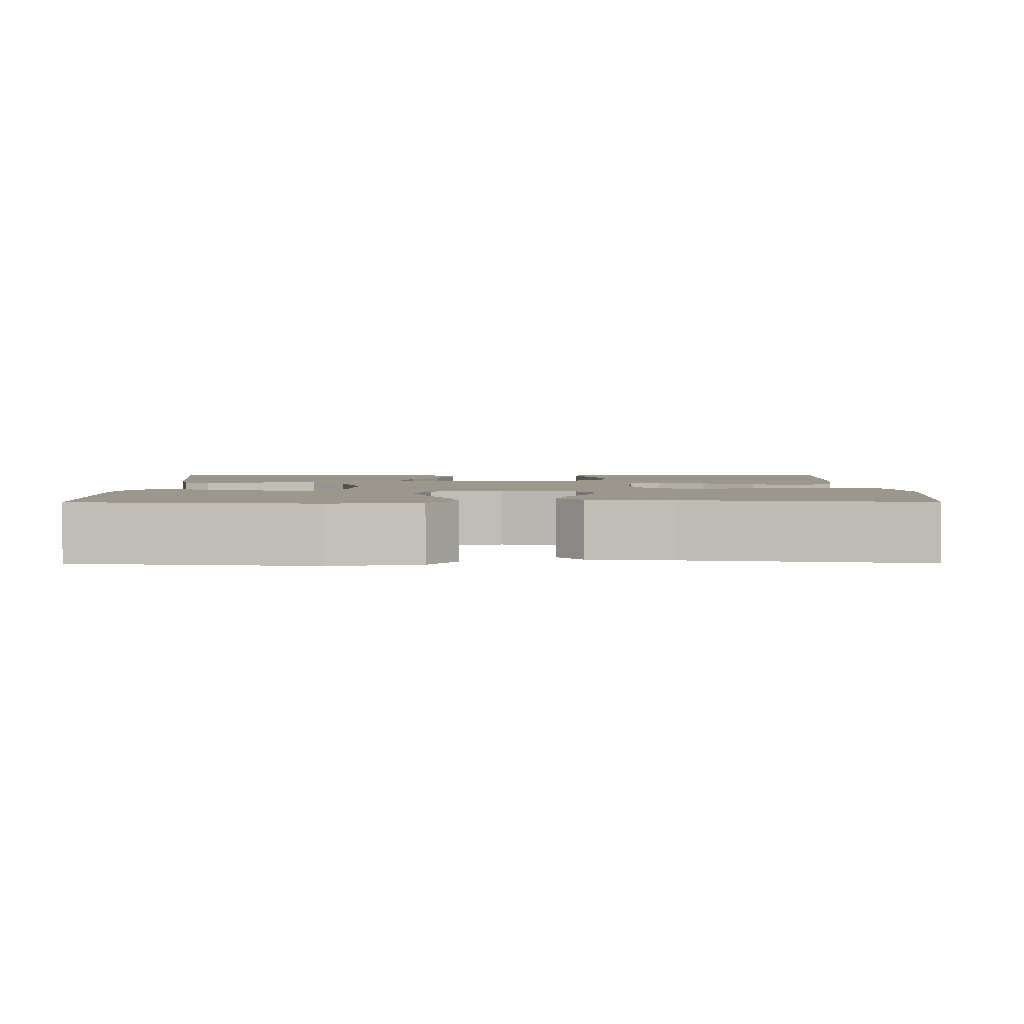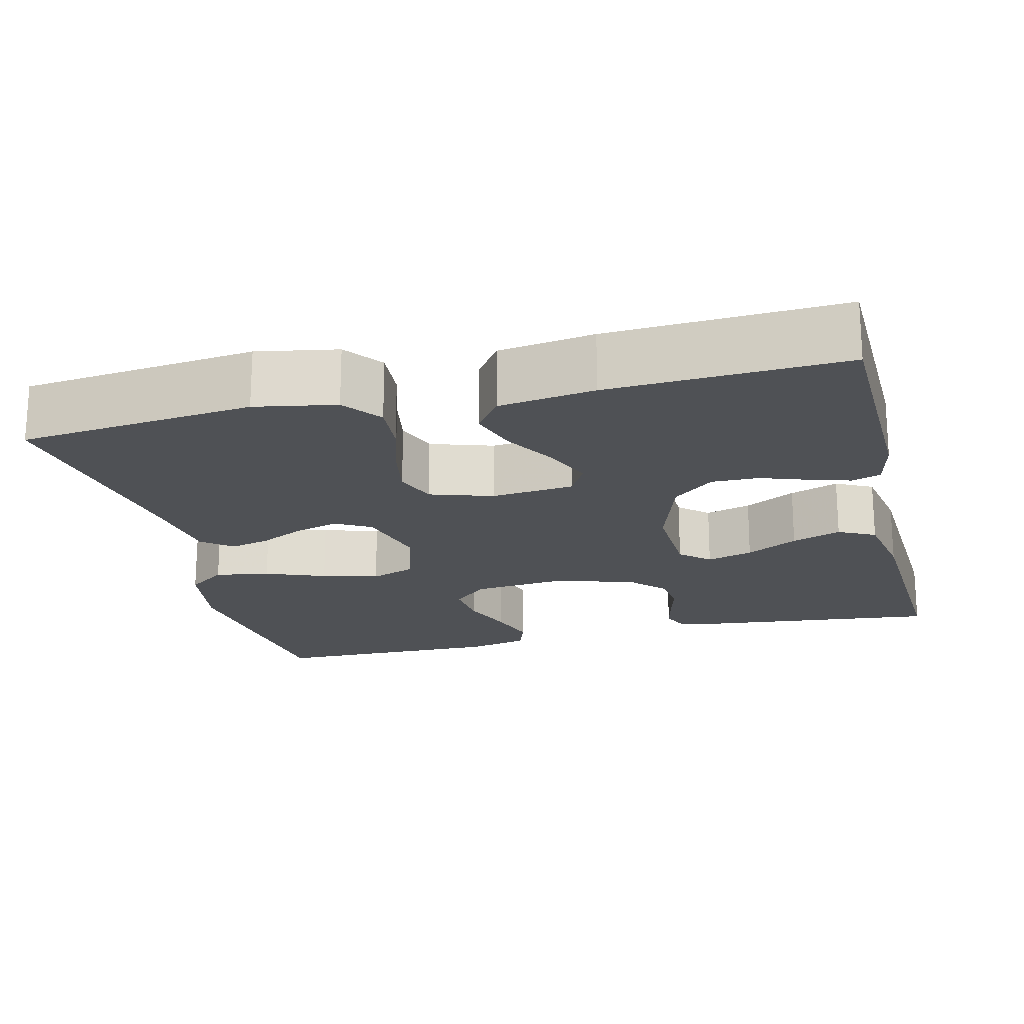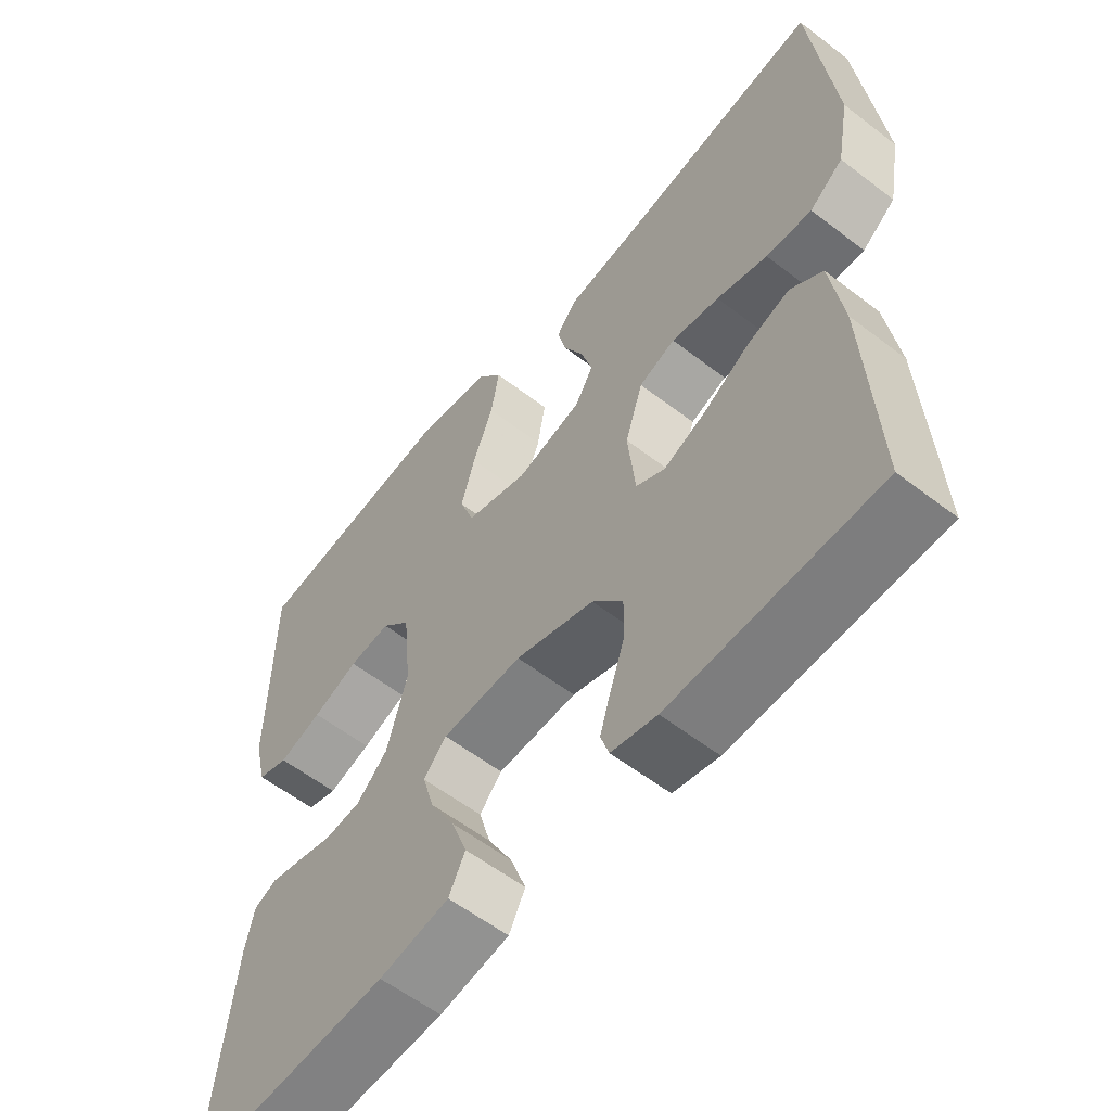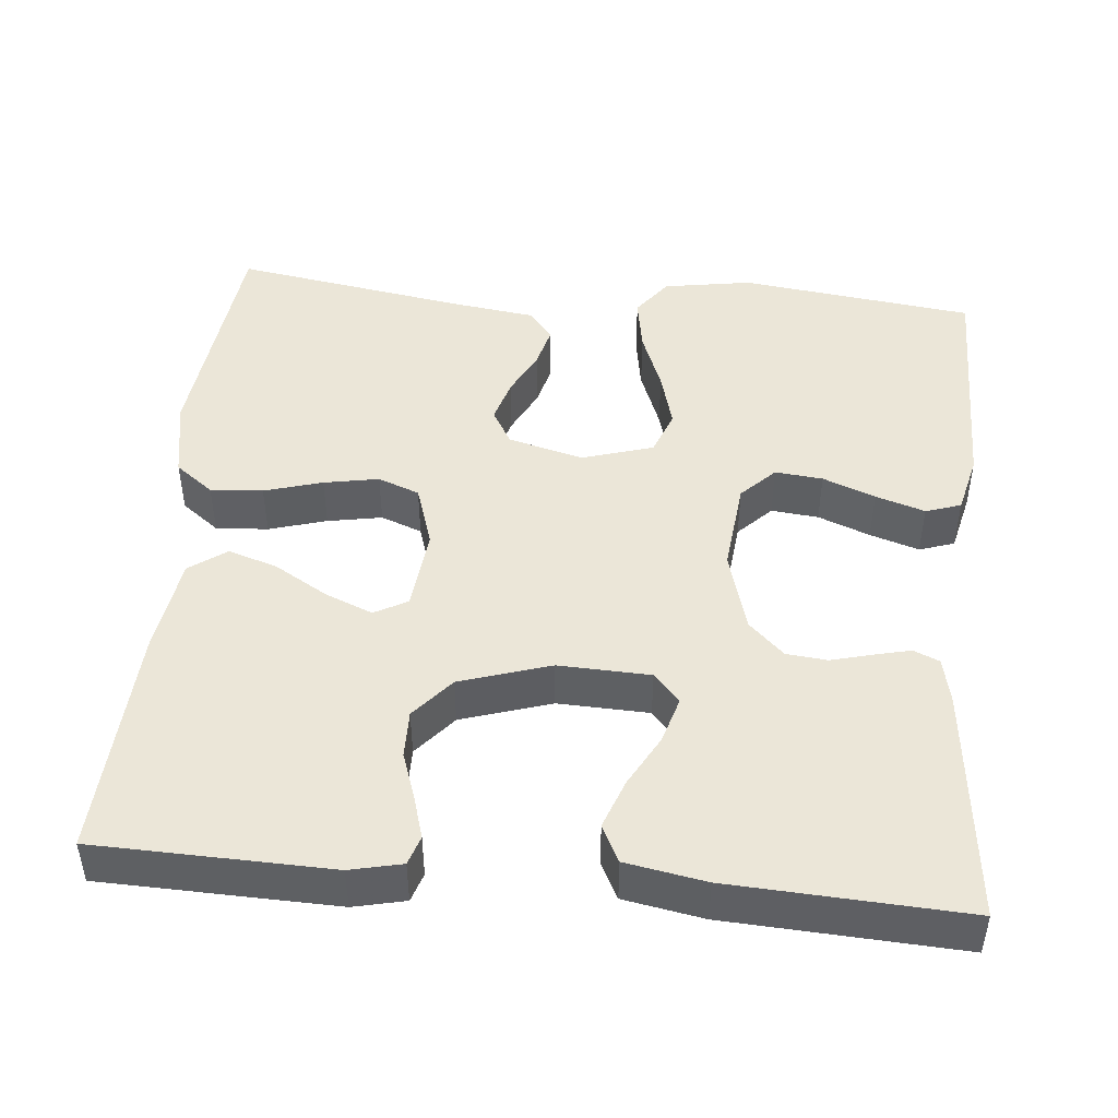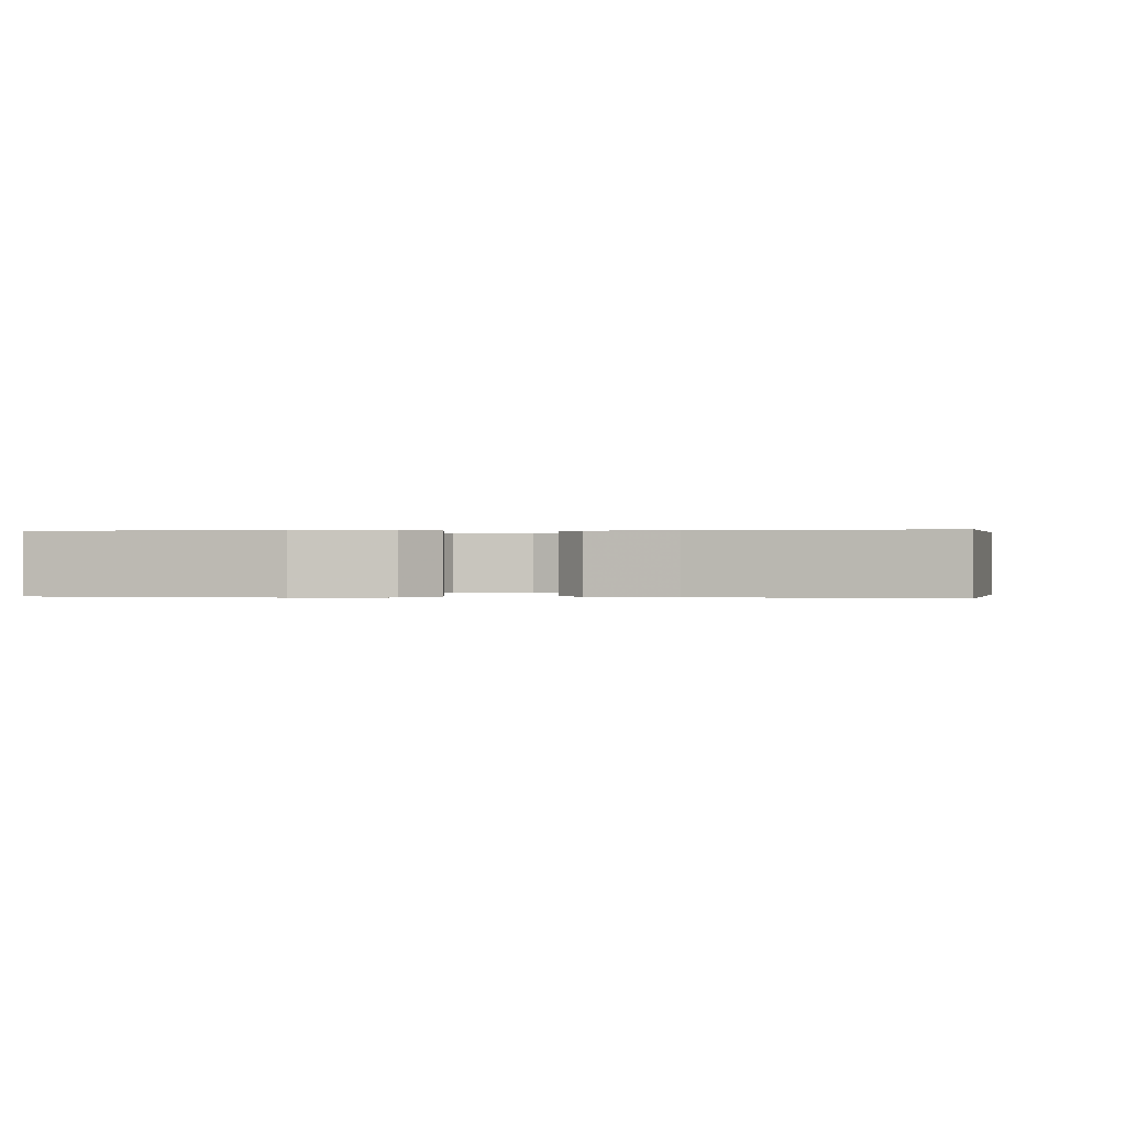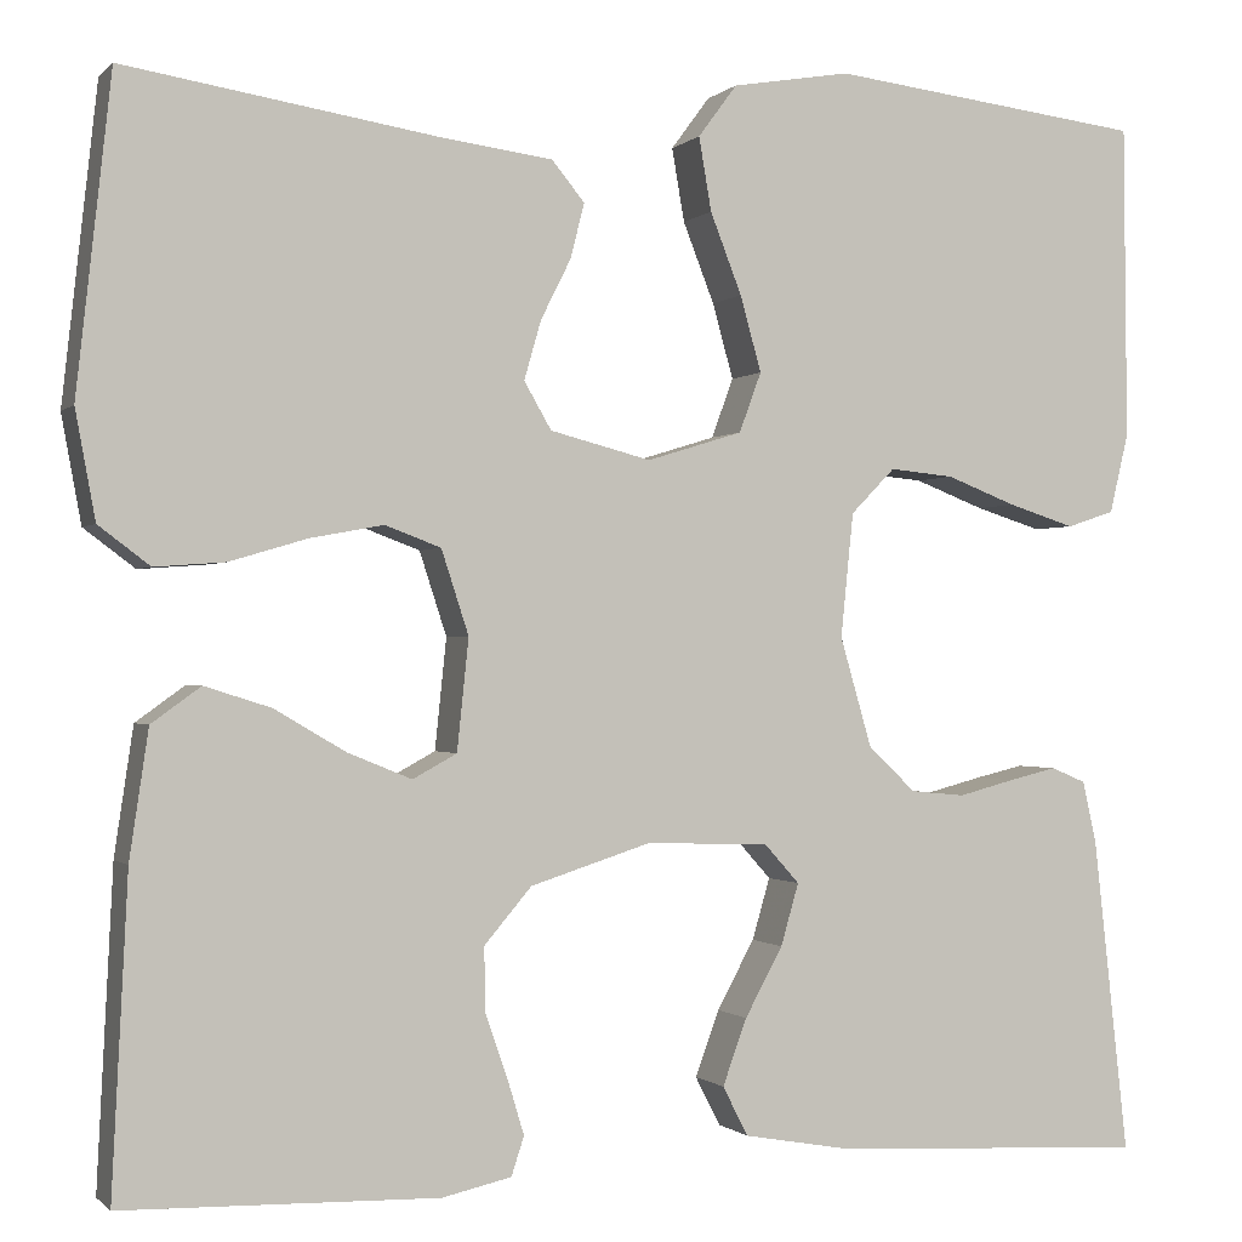
<metadata>
{"format":"obj","ext":"obj","renderer":"f3d","projection":"perspective","resolution":1024,"background":"white","views":[{"elev":2.8,"azim":-0.5,"up":"+Y"},{"elev":-19.7,"azim":103.8,"up":"+Y"},{"elev":-58.0,"azim":51.5,"up":"+Z"},{"elev":46.5,"azim":-174.5,"up":"+Y"},{"elev":0.1,"azim":7.9,"up":"+Y"},{"elev":-0.7,"azim":159.9,"up":"+Z"}]}
</metadata>
<code>
v 0.5 0.07 0.5
v 0.533 0.07 0.2
v 0.514 0.07 0.097
v 0.465 0.07 0.06
v 0.398 0.07 0.065
v 0.324 0.07 0.087
v 0.254 0.07 0.1
v 0.201 0.07 0.08
v 0.175 0.07 0
v 0.186 0.07 -0.106
v 0.228 0.07 -0.129
v 0.289 0.07 -0.104
v 0.357 0.07 -0.064
v 0.42 0.07 -0.044
v 0.467 0.07 -0.078
v 0.485 0.07 -0.2
v 0.5 0.07 -0.5
v 0.2 0.07 -0.507
v 0.134 0.07 -0.492
v 0.122 0.07 -0.455
v 0.138 0.07 -0.402
v 0.159 0.07 -0.342
v 0.16 0.07 -0.281
v 0.115 0.07 -0.228
v 0 0.07 -0.191
v -0.117 0.07 -0.195
v -0.15 0.07 -0.232
v -0.133 0.07 -0.291
v -0.097 0.07 -0.357
v -0.074 0.07 -0.42
v -0.098 0.07 -0.467
v -0.2 0.07 -0.485
v -0.5 0.07 -0.5
v -0.467 0.07 -0.2
v -0.454 0.07 -0.141
v -0.421 0.07 -0.127
v -0.375 0.07 -0.138
v -0.322 0.07 -0.152
v -0.27 0.07 -0.147
v -0.225 0.07 -0.104
v -0.195 0.07 0
v -0.207 0.07 0.118
v -0.249 0.07 0.161
v -0.31 0.07 0.155
v -0.377 0.07 0.129
v -0.44 0.07 0.109
v -0.485 0.07 0.124
v -0.503 0.07 0.2
v -0.5 0.07 0.5
v -0.2 0.07 0.537
v -0.087 0.07 0.518
v -0.05 0.07 0.468
v -0.062 0.07 0.398
v -0.092 0.07 0.321
v -0.112 0.07 0.249
v -0.091 0.07 0.192
v 0 0.07 0.164
v 0.096 0.07 0.189
v 0.122 0.07 0.234
v 0.106 0.07 0.29
v 0.077 0.07 0.348
v 0.064 0.07 0.4
v 0.095 0.07 0.438
v 0.2 0.07 0.452
v 0.5 0 0.5
v 0.533 0 0.2
v 0.514 0 0.097
v 0.465 0 0.06
v 0.398 0 0.065
v 0.324 0 0.087
v 0.254 0 0.1
v 0.201 0 0.08
v 0.175 0 0
v 0.186 0 -0.106
v 0.228 0 -0.129
v 0.289 0 -0.104
v 0.357 0 -0.064
v 0.42 0 -0.044
v 0.467 0 -0.078
v 0.485 0 -0.2
v 0.5 0 -0.5
v 0.2 0 -0.507
v 0.134 0 -0.492
v 0.122 0 -0.455
v 0.138 0 -0.402
v 0.159 0 -0.342
v 0.16 0 -0.281
v 0.115 0 -0.228
v 0 0 -0.191
v -0.117 0 -0.195
v -0.15 0 -0.232
v -0.133 0 -0.291
v -0.097 0 -0.357
v -0.074 0 -0.42
v -0.098 0 -0.467
v -0.2 0 -0.485
v -0.5 0 -0.5
v -0.467 0 -0.2
v -0.454 0 -0.141
v -0.421 0 -0.127
v -0.375 0 -0.138
v -0.322 0 -0.152
v -0.27 0 -0.147
v -0.225 0 -0.104
v -0.195 0 0
v -0.207 0 0.118
v -0.249 0 0.161
v -0.31 0 0.155
v -0.377 0 0.129
v -0.44 0 0.109
v -0.485 0 0.124
v -0.503 0 0.2
v -0.5 0 0.5
v -0.2 0 0.537
v -0.087 0 0.518
v -0.05 0 0.468
v -0.062 0 0.398
v -0.092 0 0.321
v -0.112 0 0.249
v -0.091 0 0.192
v 0 0 0.164
v 0.096 0 0.189
v 0.122 0 0.234
v 0.106 0 0.29
v 0.077 0 0.348
v 0.064 0 0.4
v 0.095 0 0.438
v 0.2 0 0.452
f 61 62 63 64
f 60 61 64 1
f 59 60 1 2
f 58 59 2 3
f 57 58 3 4
f 51 52 53 54
f 51 54 55
f 50 51 55
f 49 50 55
f 48 49 55 56
f 44 45 46 47
f 44 47 48
f 43 44 48 56
f 35 36 37 38
f 33 34 35 38
f 33 38 39
f 32 33 39 40
f 28 29 30 31
f 27 28 31 32
f 19 20 21 22
f 17 18 19 22
f 17 22 23
f 16 17 23 24
f 12 13 14 15
f 11 12 15 16
f 4 5 6
f 57 4 6
f 57 6 7
f 42 43 56 57
f 41 42 57 7
f 27 32 40 41
f 26 27 41
f 25 26 41
f 11 16 24 25
f 10 11 25 41
f 9 10 41
f 8 9 41
f 7 8 41
f 128 127 126 125
f 65 128 125 124
f 66 65 124 123
f 67 66 123 122
f 68 67 122 121
f 118 117 116 115
f 119 118 115
f 119 115 114
f 119 114 113
f 120 119 113 112
f 111 110 109 108
f 112 111 108
f 120 112 108 107
f 102 101 100 99
f 102 99 98 97
f 103 102 97
f 104 103 97 96
f 95 94 93 92
f 96 95 92 91
f 86 85 84 83
f 86 83 82 81
f 87 86 81
f 88 87 81 80
f 79 78 77 76
f 80 79 76 75
f 70 69 68
f 70 68 121
f 71 70 121
f 121 120 107 106
f 71 121 106 105
f 105 104 96 91
f 105 91 90
f 105 90 89
f 89 88 80 75
f 105 89 75 74
f 105 74 73
f 105 73 72
f 105 72 71
f 1 65 66 2
f 2 66 67 3
f 3 67 68 4
f 4 68 69 5
f 5 69 70 6
f 6 70 71 7
f 7 71 72 8
f 8 72 73 9
f 9 73 74 10
f 10 74 75 11
f 11 75 76 12
f 12 76 77 13
f 13 77 78 14
f 14 78 79 15
f 15 79 80 16
f 16 80 81 17
f 17 81 82 18
f 18 82 83 19
f 19 83 84 20
f 20 84 85 21
f 21 85 86 22
f 22 86 87 23
f 23 87 88 24
f 24 88 89 25
f 25 89 90 26
f 26 90 91 27
f 27 91 92 28
f 28 92 93 29
f 29 93 94 30
f 30 94 95 31
f 31 95 96 32
f 32 96 97 33
f 33 97 98 34
f 34 98 99 35
f 35 99 100 36
f 36 100 101 37
f 37 101 102 38
f 38 102 103 39
f 39 103 104 40
f 40 104 105 41
f 41 105 106 42
f 42 106 107 43
f 43 107 108 44
f 44 108 109 45
f 45 109 110 46
f 46 110 111 47
f 47 111 112 48
f 48 112 113 49
f 49 113 114 50
f 50 114 115 51
f 51 115 116 52
f 52 116 117 53
f 53 117 118 54
f 54 118 119 55
f 55 119 120 56
f 56 120 121 57
f 57 121 122 58
f 58 122 123 59
f 59 123 124 60
f 60 124 125 61
f 61 125 126 62
f 62 126 127 63
f 63 127 128 64
f 64 128 65 1

</code>
